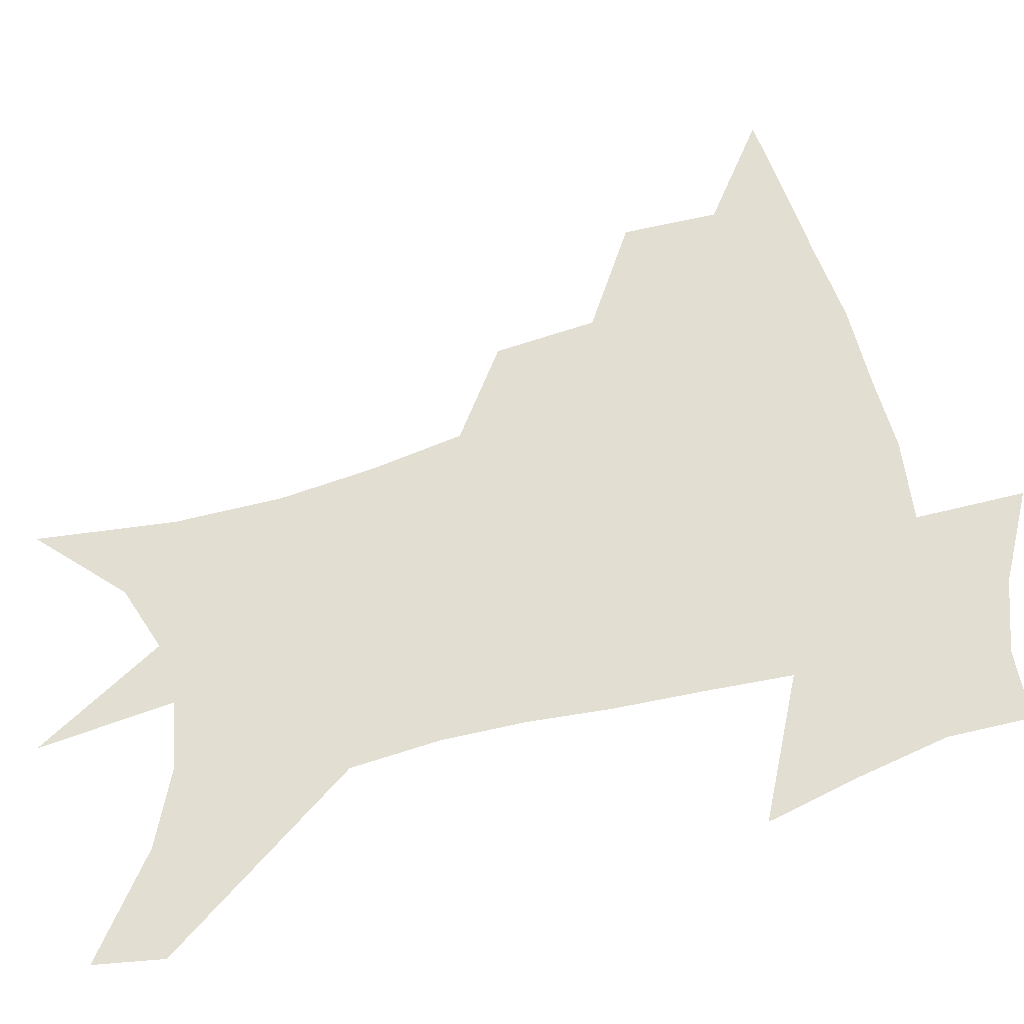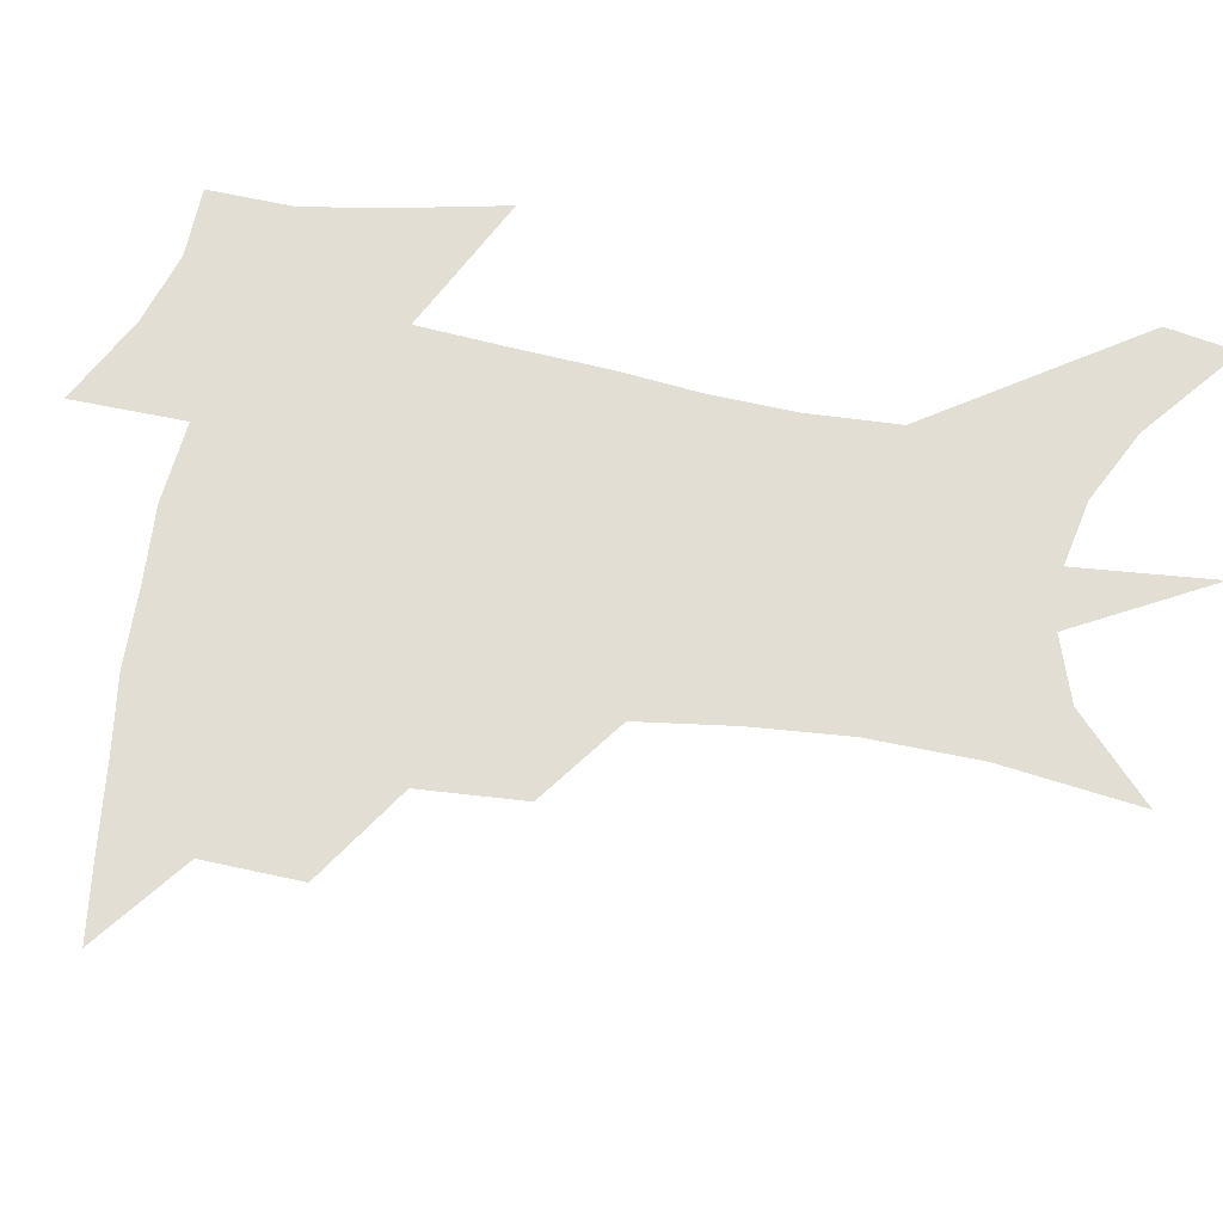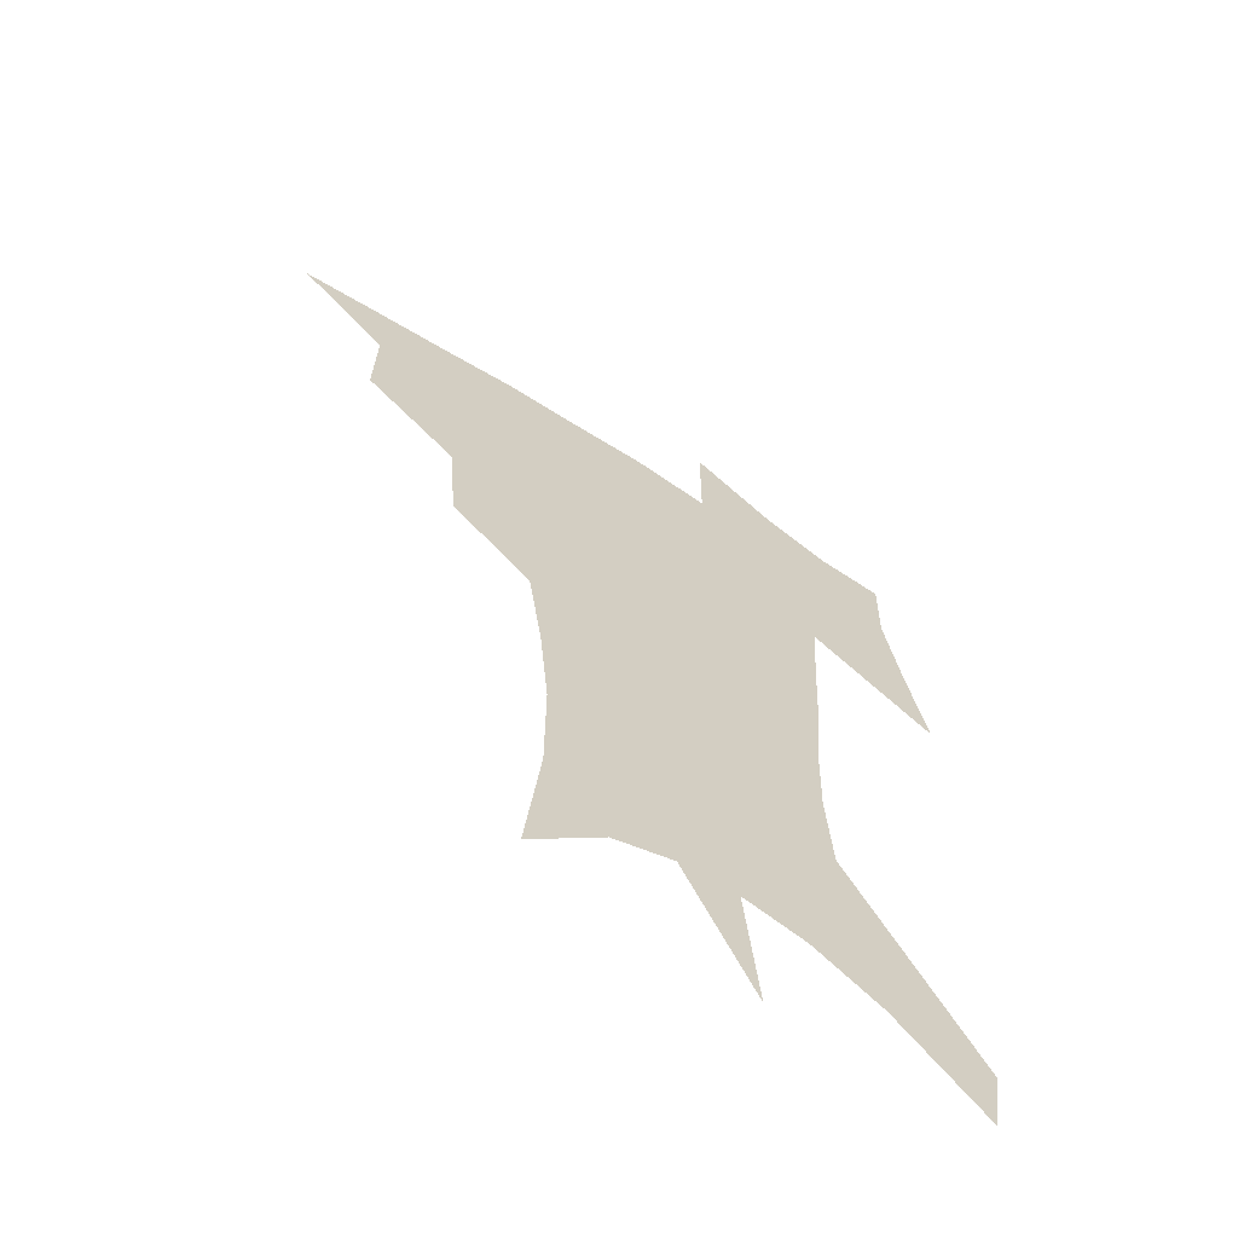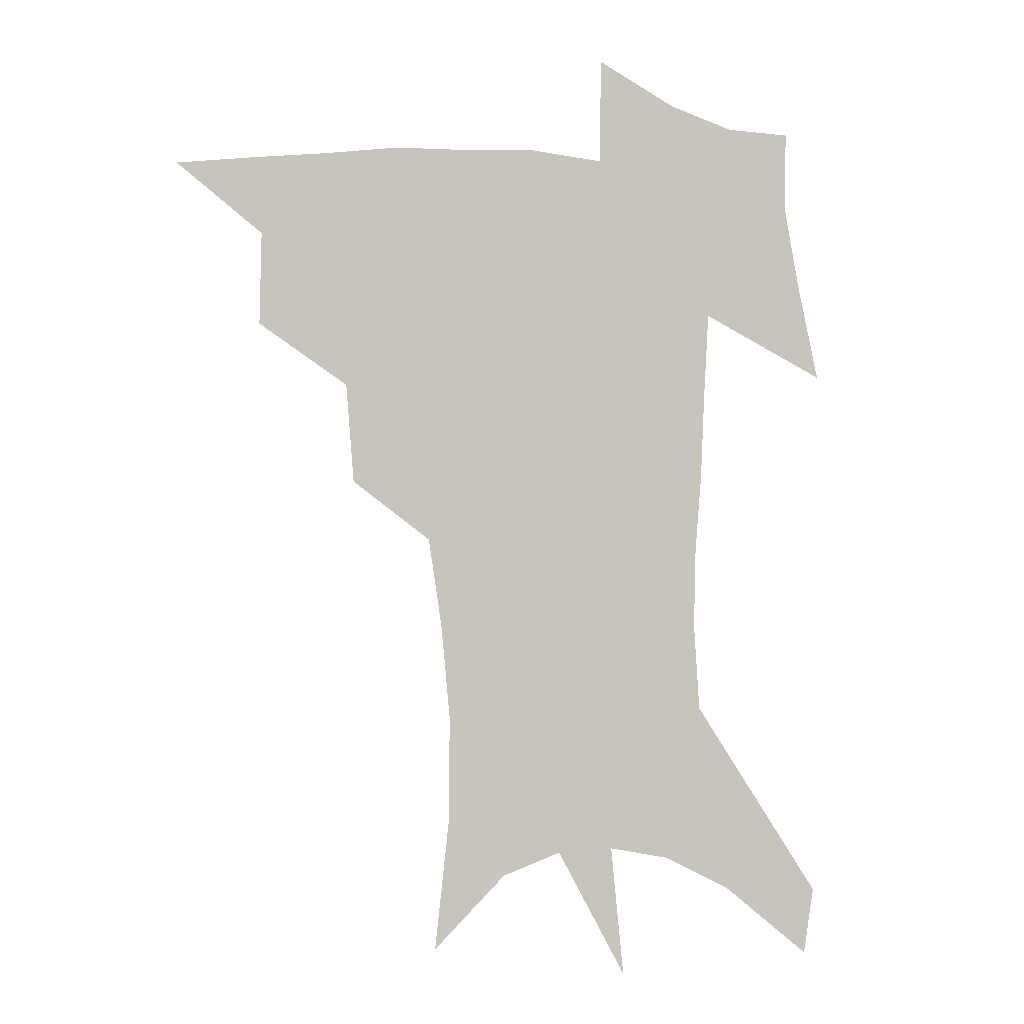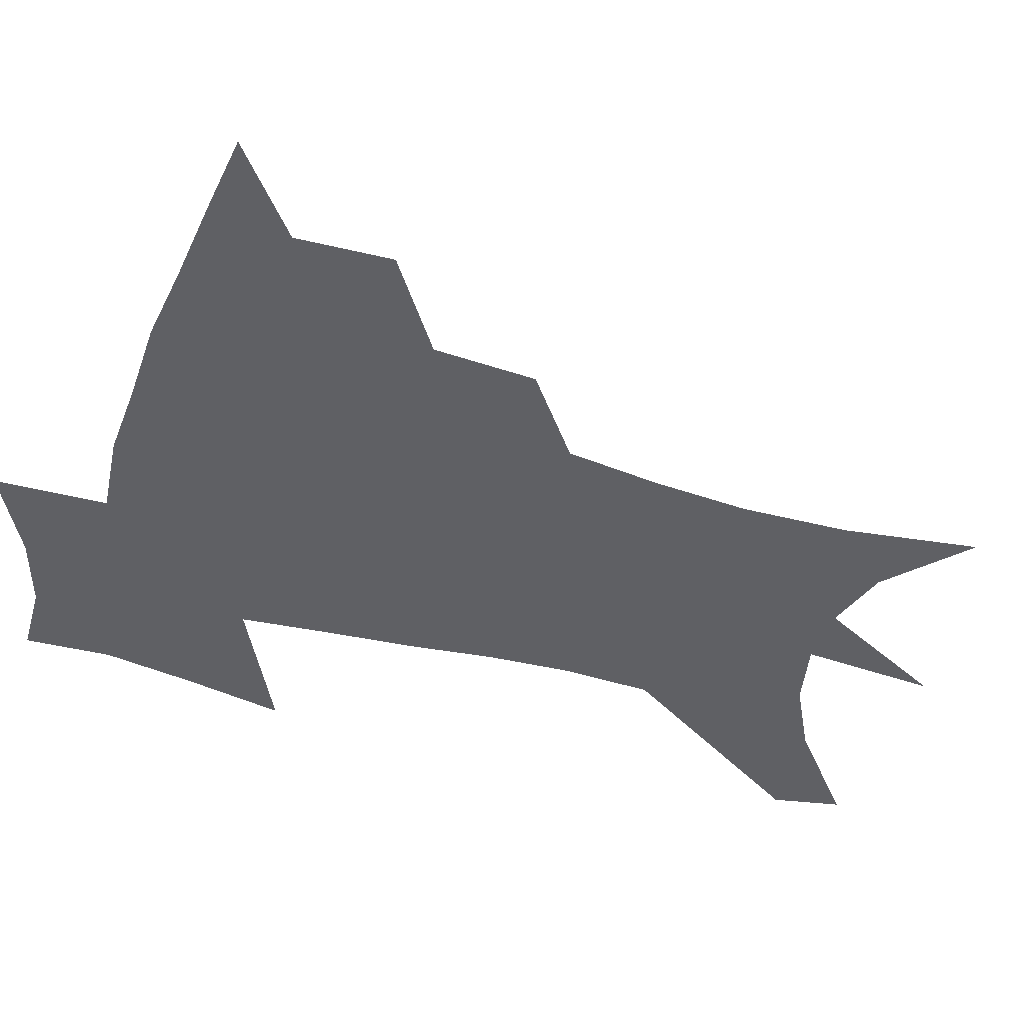
<metadata>
{"format":"obj","ext":"obj","renderer":"f3d","projection":"perspective","resolution":1024,"background":"white","views":[{"elev":67.5,"azim":76.0,"up":"+Z"},{"elev":67.2,"azim":-78.8,"up":"+Z"},{"elev":-64.0,"azim":-33.6,"up":"+Y"},{"elev":-2.9,"azim":-18.9,"up":"+Y"},{"elev":-44.9,"azim":-106.6,"up":"+Z"}]}
</metadata>
<code>
v 459.4 440.5 0
v 491.1 381.5 0
v 491.7 415.8 0
v 487.8 444.4 0
v 527.9 322.8 0
v 524.8 359.5 0
v 522.8 391.6 0
v 520.6 420.3 0
v 516.9 448 0
v 560.5 145 0
v 566 194.3 0
v 566.2 232.9 0
v 562.9 267.1 0
v 557.8 301.1 0
v 554.3 337.5 0
v 552 368.8 0
v 550.3 397.1 0
v 548 423.8 0
v 544.3 452.1 0
v 588.1 171.8 0
v 588.6 211.2 0
v 586.8 247 0
v 583.8 280.9 0
v 580.3 312.2 0
v 578.2 344 0
v 576.8 372.5 0
v 576.5 400.8 0
v 574.6 426.2 0
v 572.9 453.1 0
v 610.9 179.9 0
v 608.9 216.4 0
v 606.6 247.9 0
v 603.9 286.3 0
v 602 315 0
v 601.2 347.2 0
v 600.9 375 0
v 601.2 402.1 0
v 601.5 427.1 0
v 599.7 454.9 0
v 637.5 131.9 0
v 632.6 180.9 0
v 628.9 219.5 0
v 626.2 253 0
v 624.4 286.5 0
v 623.5 318.4 0
v 623.9 346.4 0
v 624.2 376.6 0
v 625.5 401.7 0
v 626.8 427 0
v 628.6 452.4 0
v 628.8 492.5 0
v 655.9 176.4 0
v 650.1 215.4 0
v 646.3 249.8 0
v 645.6 280.1 0
v 646 310.1 0
v 647.3 339.4 0
v 647.8 371.5 0
v 649.3 399.6 0
v 651 425 0
v 654.1 449.5 0
v 659.7 476.9 0
v 681.7 163.8 0
v 675.5 201.6 0
v 670.4 235.1 0
v 668.3 267.8 0
v 669.1 298.1 0
v 671.6 327.6 0
v 673.1 360.7 0
v 675.1 392.8 0
v 674.6 421.4 0
v 677.5 445.7 0
v 685 469.2 0
v 715.9 136.5 0
v 720 161.6 0
v 723.5 369.4 0
v 715.6 405 0
v 709.5 437.8 0
v 710 468.7 0
f 3 4 1
f 6 7 2
f 2 7 3
f 7 8 3
f 3 8 4
f 8 9 4
f 14 15 5
f 5 15 6
f 15 16 6
f 6 16 7
f 16 17 7
f 7 17 8
f 17 18 8
f 8 18 9
f 18 19 9
f 10 20 11
f 20 21 11
f 11 21 12
f 21 22 12
f 12 22 13
f 22 23 13
f 13 23 14
f 23 24 14
f 14 24 15
f 24 25 15
f 15 25 16
f 25 26 16
f 16 26 17
f 26 27 17
f 17 27 18
f 27 28 18
f 18 28 19
f 28 29 19
f 20 30 21
f 30 31 21
f 21 31 22
f 31 32 22
f 22 32 23
f 32 33 23
f 23 33 24
f 33 34 24
f 24 34 25
f 34 35 25
f 25 35 26
f 35 36 26
f 26 36 27
f 36 37 27
f 27 37 28
f 37 38 28
f 28 38 29
f 38 39 29
f 40 41 30
f 30 41 31
f 41 42 31
f 31 42 32
f 42 43 32
f 32 43 33
f 43 44 33
f 33 44 34
f 44 45 34
f 34 45 35
f 45 46 35
f 35 46 36
f 46 47 36
f 36 47 37
f 47 48 37
f 37 48 38
f 48 49 38
f 38 49 39
f 49 50 39
f 41 52 42
f 52 53 42
f 42 53 43
f 53 54 43
f 43 54 44
f 54 55 44
f 44 55 45
f 55 56 45
f 45 56 46
f 56 57 46
f 46 57 47
f 57 58 47
f 47 58 48
f 58 59 48
f 48 59 49
f 59 60 49
f 49 60 50
f 60 61 50
f 50 61 51
f 61 62 51
f 52 63 53
f 63 64 53
f 53 64 54
f 64 65 54
f 54 65 55
f 65 66 55
f 55 66 56
f 66 67 56
f 56 67 57
f 67 68 57
f 57 68 58
f 68 69 58
f 58 69 59
f 69 70 59
f 59 70 60
f 70 71 60
f 60 71 61
f 71 72 61
f 61 72 62
f 72 73 62
f 63 74 64
f 74 75 64
f 64 75 65
f 70 76 71
f 76 77 71
f 71 77 72
f 77 78 72
f 72 78 73
f 78 79 73

</code>
